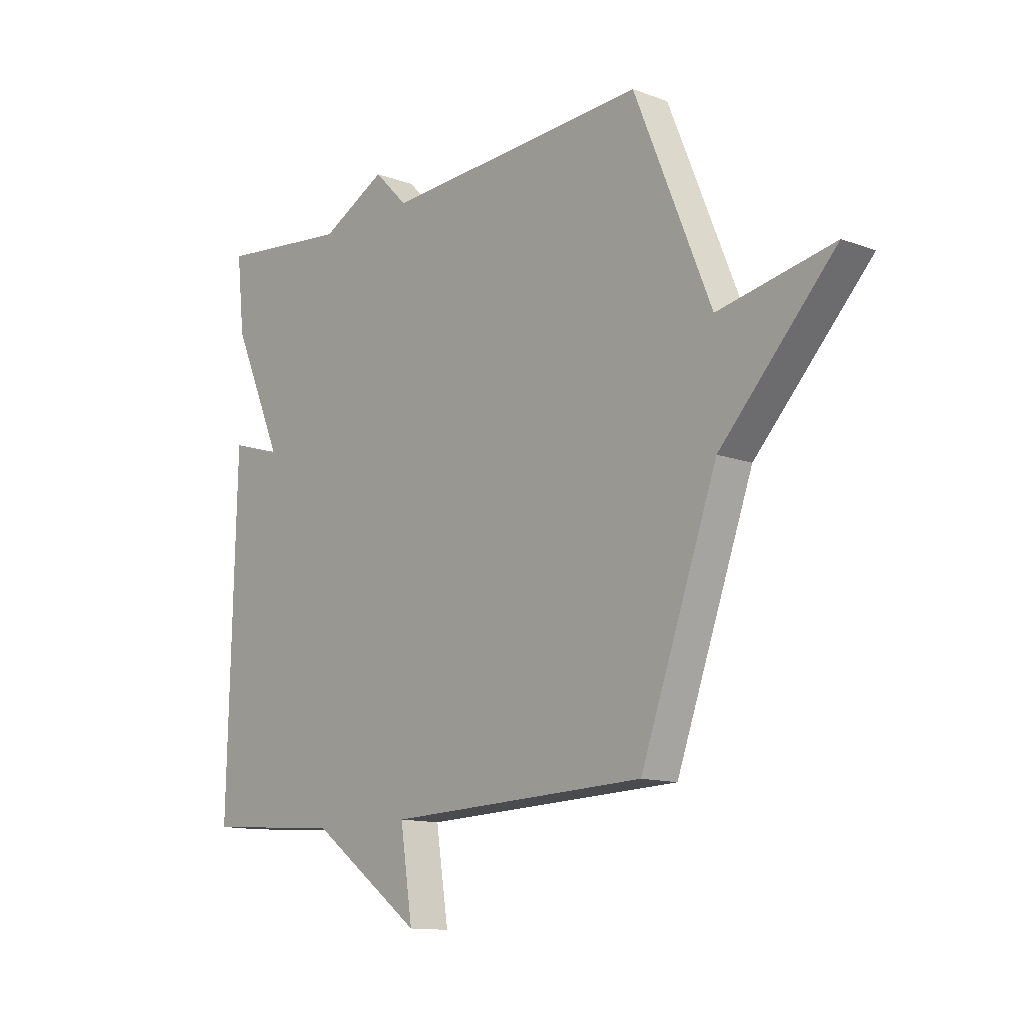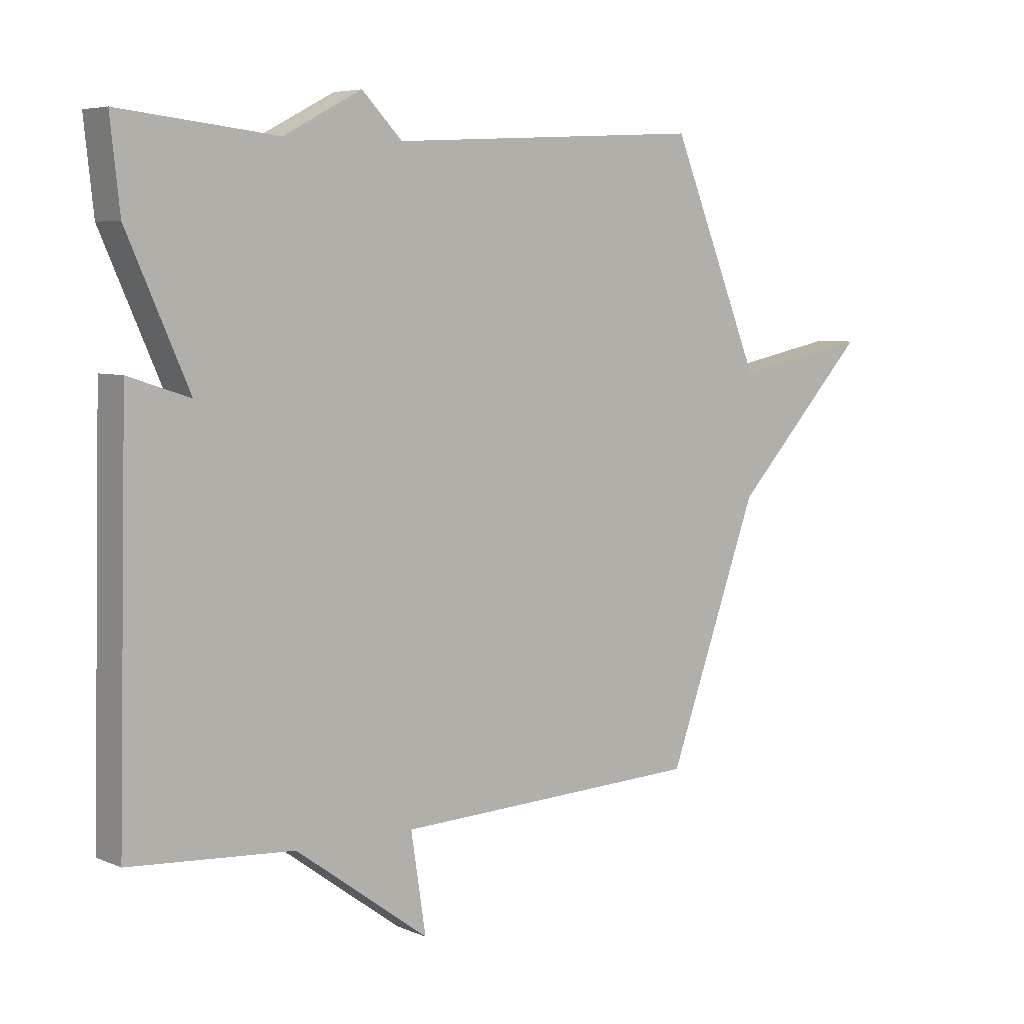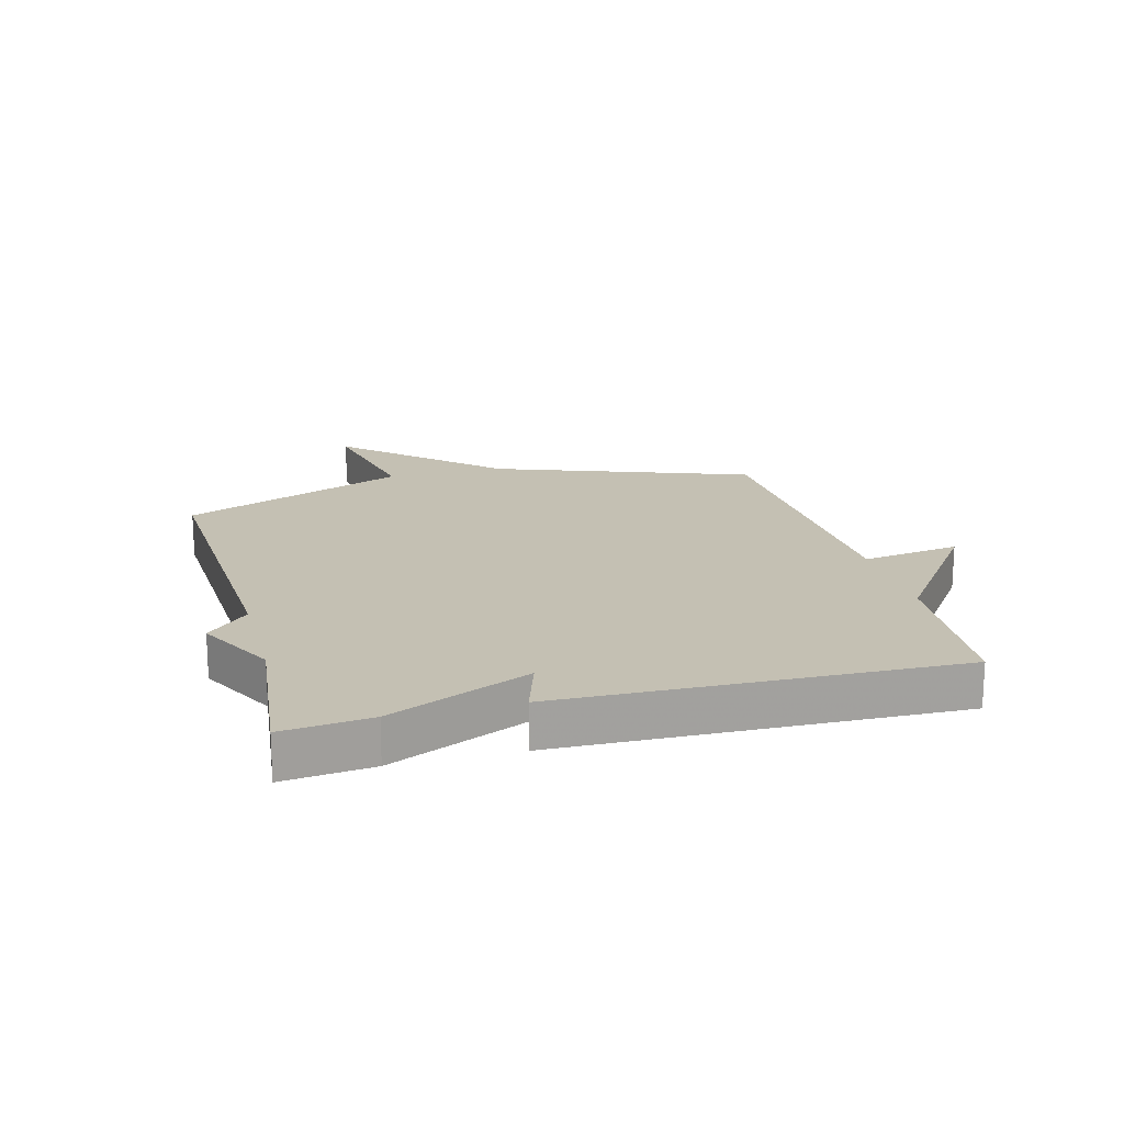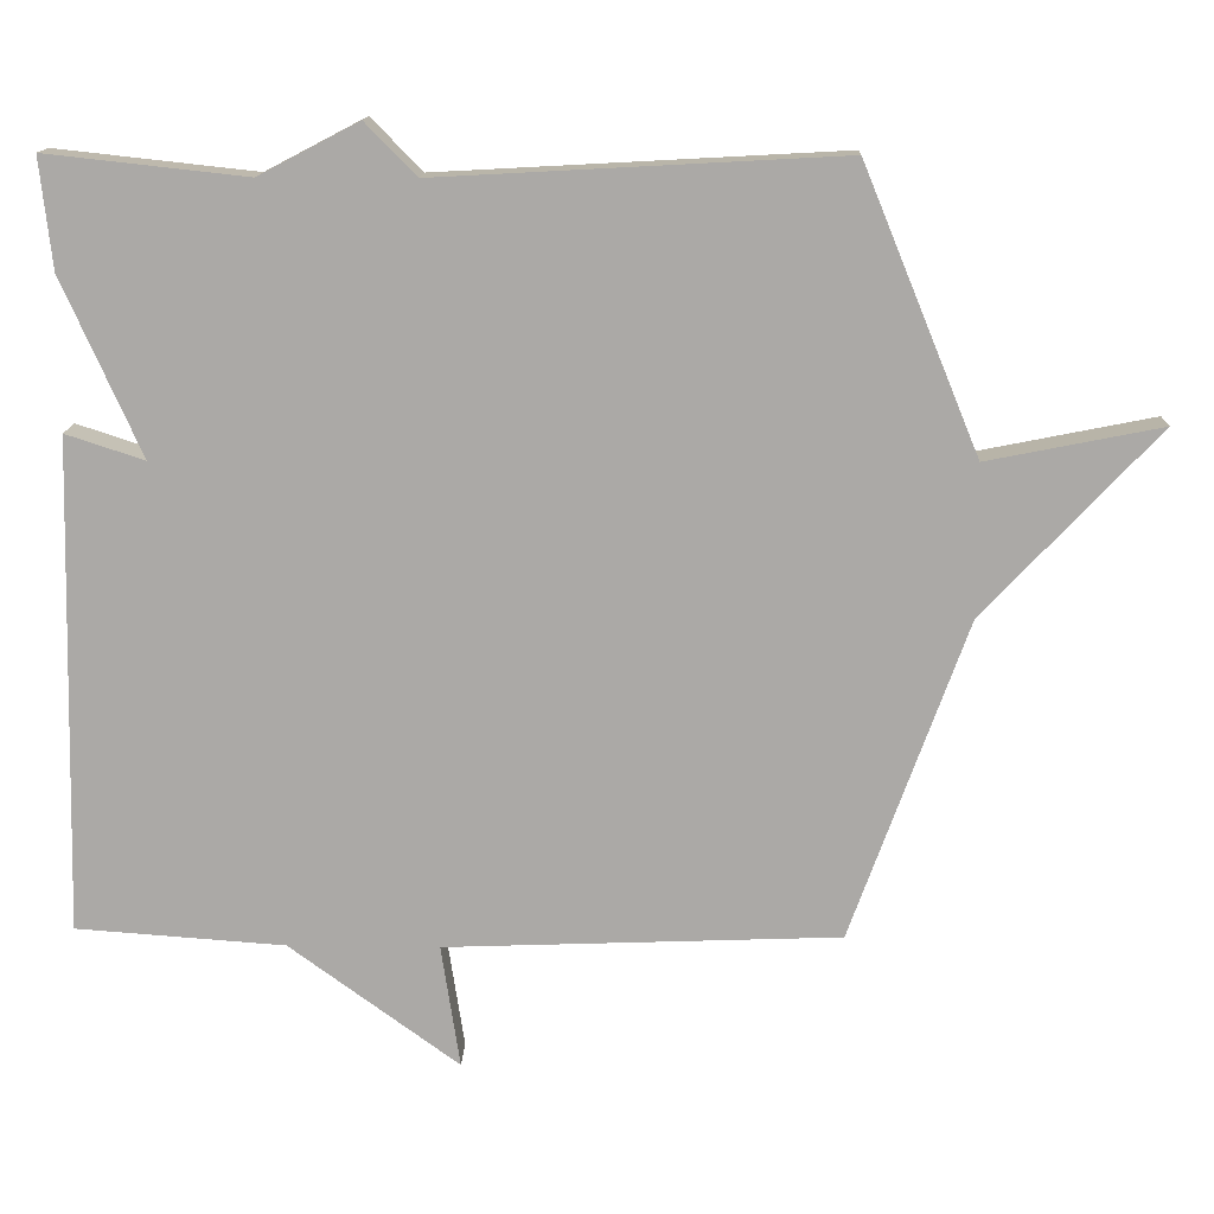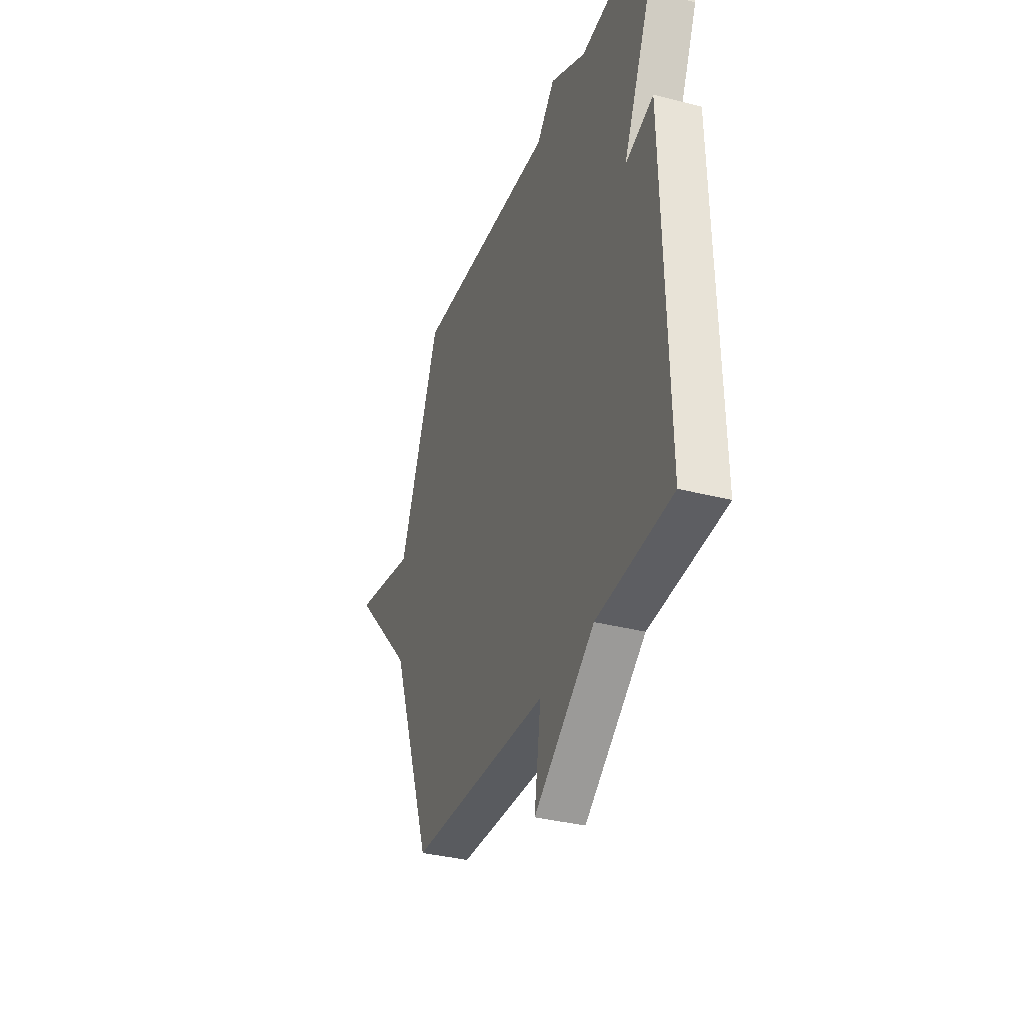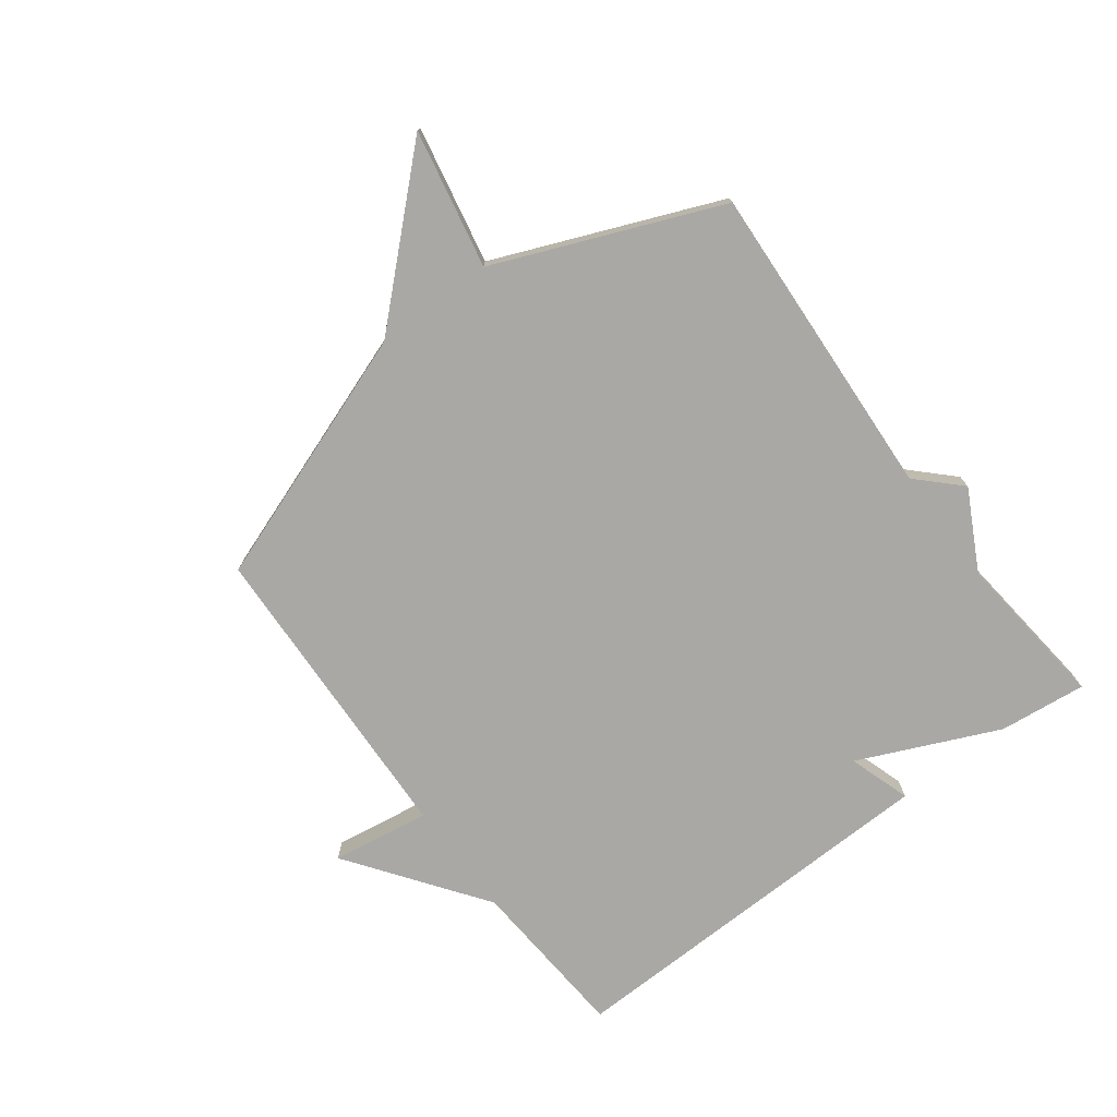
<metadata>
{"format":"obj","ext":"obj","renderer":"f3d","projection":"perspective","resolution":1024,"background":"white","views":[{"elev":-12.5,"azim":-131.0,"up":"+Z"},{"elev":5.9,"azim":141.4,"up":"+Z"},{"elev":18.0,"azim":75.1,"up":"+Y"},{"elev":14.1,"azim":-178.2,"up":"+Z"},{"elev":-34.7,"azim":70.9,"up":"+Z"},{"elev":-75.2,"azim":-53.2,"up":"+Y"}]}
</metadata>
<code>
v 0.5 0.07 0.5
v 0.484 0.07 0.354
v 0.38 0.07 0.12
v 0.484 0.07 0.154
v 0.5 0.07 -0.5
v 0.223 0.07 -0.52
v -0.002 0.07 -0.684
v 0.023 0.07 -0.52
v -0.5 0.07 -0.5
v -0.654 0.07 -0.075
v -0.885 0.07 0.171
v -0.654 0.07 0.125
v -0.5 0.07 0.5
v 0.034 0.07 0.471
v 0.102 0.07 0.54
v 0.234 0.07 0.471
v 0.5 0 0.5
v 0.484 0 0.354
v 0.38 0 0.12
v 0.484 0 0.154
v 0.5 0 -0.5
v 0.223 0 -0.52
v -0.002 0 -0.684
v 0.023 0 -0.52
v -0.5 0 -0.5
v -0.654 0 -0.075
v -0.885 0 0.171
v -0.654 0 0.125
v -0.5 0 0.5
v 0.034 0 0.471
v 0.102 0 0.54
v 0.234 0 0.471
f 14 15 16
f 12 13 14
f 12 14 16
f 10 11 12
f 1 2 3
f 16 1 3
f 12 16 3
f 10 12 3
f 9 10 3
f 8 9 3
f 8 3 4
f 7 8 4
f 6 7 4
f 4 5 6
f 32 31 30
f 30 29 28
f 32 30 28
f 28 27 26
f 19 18 17
f 19 17 32
f 19 32 28
f 19 28 26
f 19 26 25
f 19 25 24
f 20 19 24
f 20 24 23
f 20 23 22
f 22 21 20
f 1 17 18 2
f 2 18 19 3
f 3 19 20 4
f 4 20 21 5
f 5 21 22 6
f 6 22 23 7
f 7 23 24 8
f 8 24 25 9
f 9 25 26 10
f 10 26 27 11
f 11 27 28 12
f 12 28 29 13
f 13 29 30 14
f 14 30 31 15
f 15 31 32 16
f 16 32 17 1

</code>
